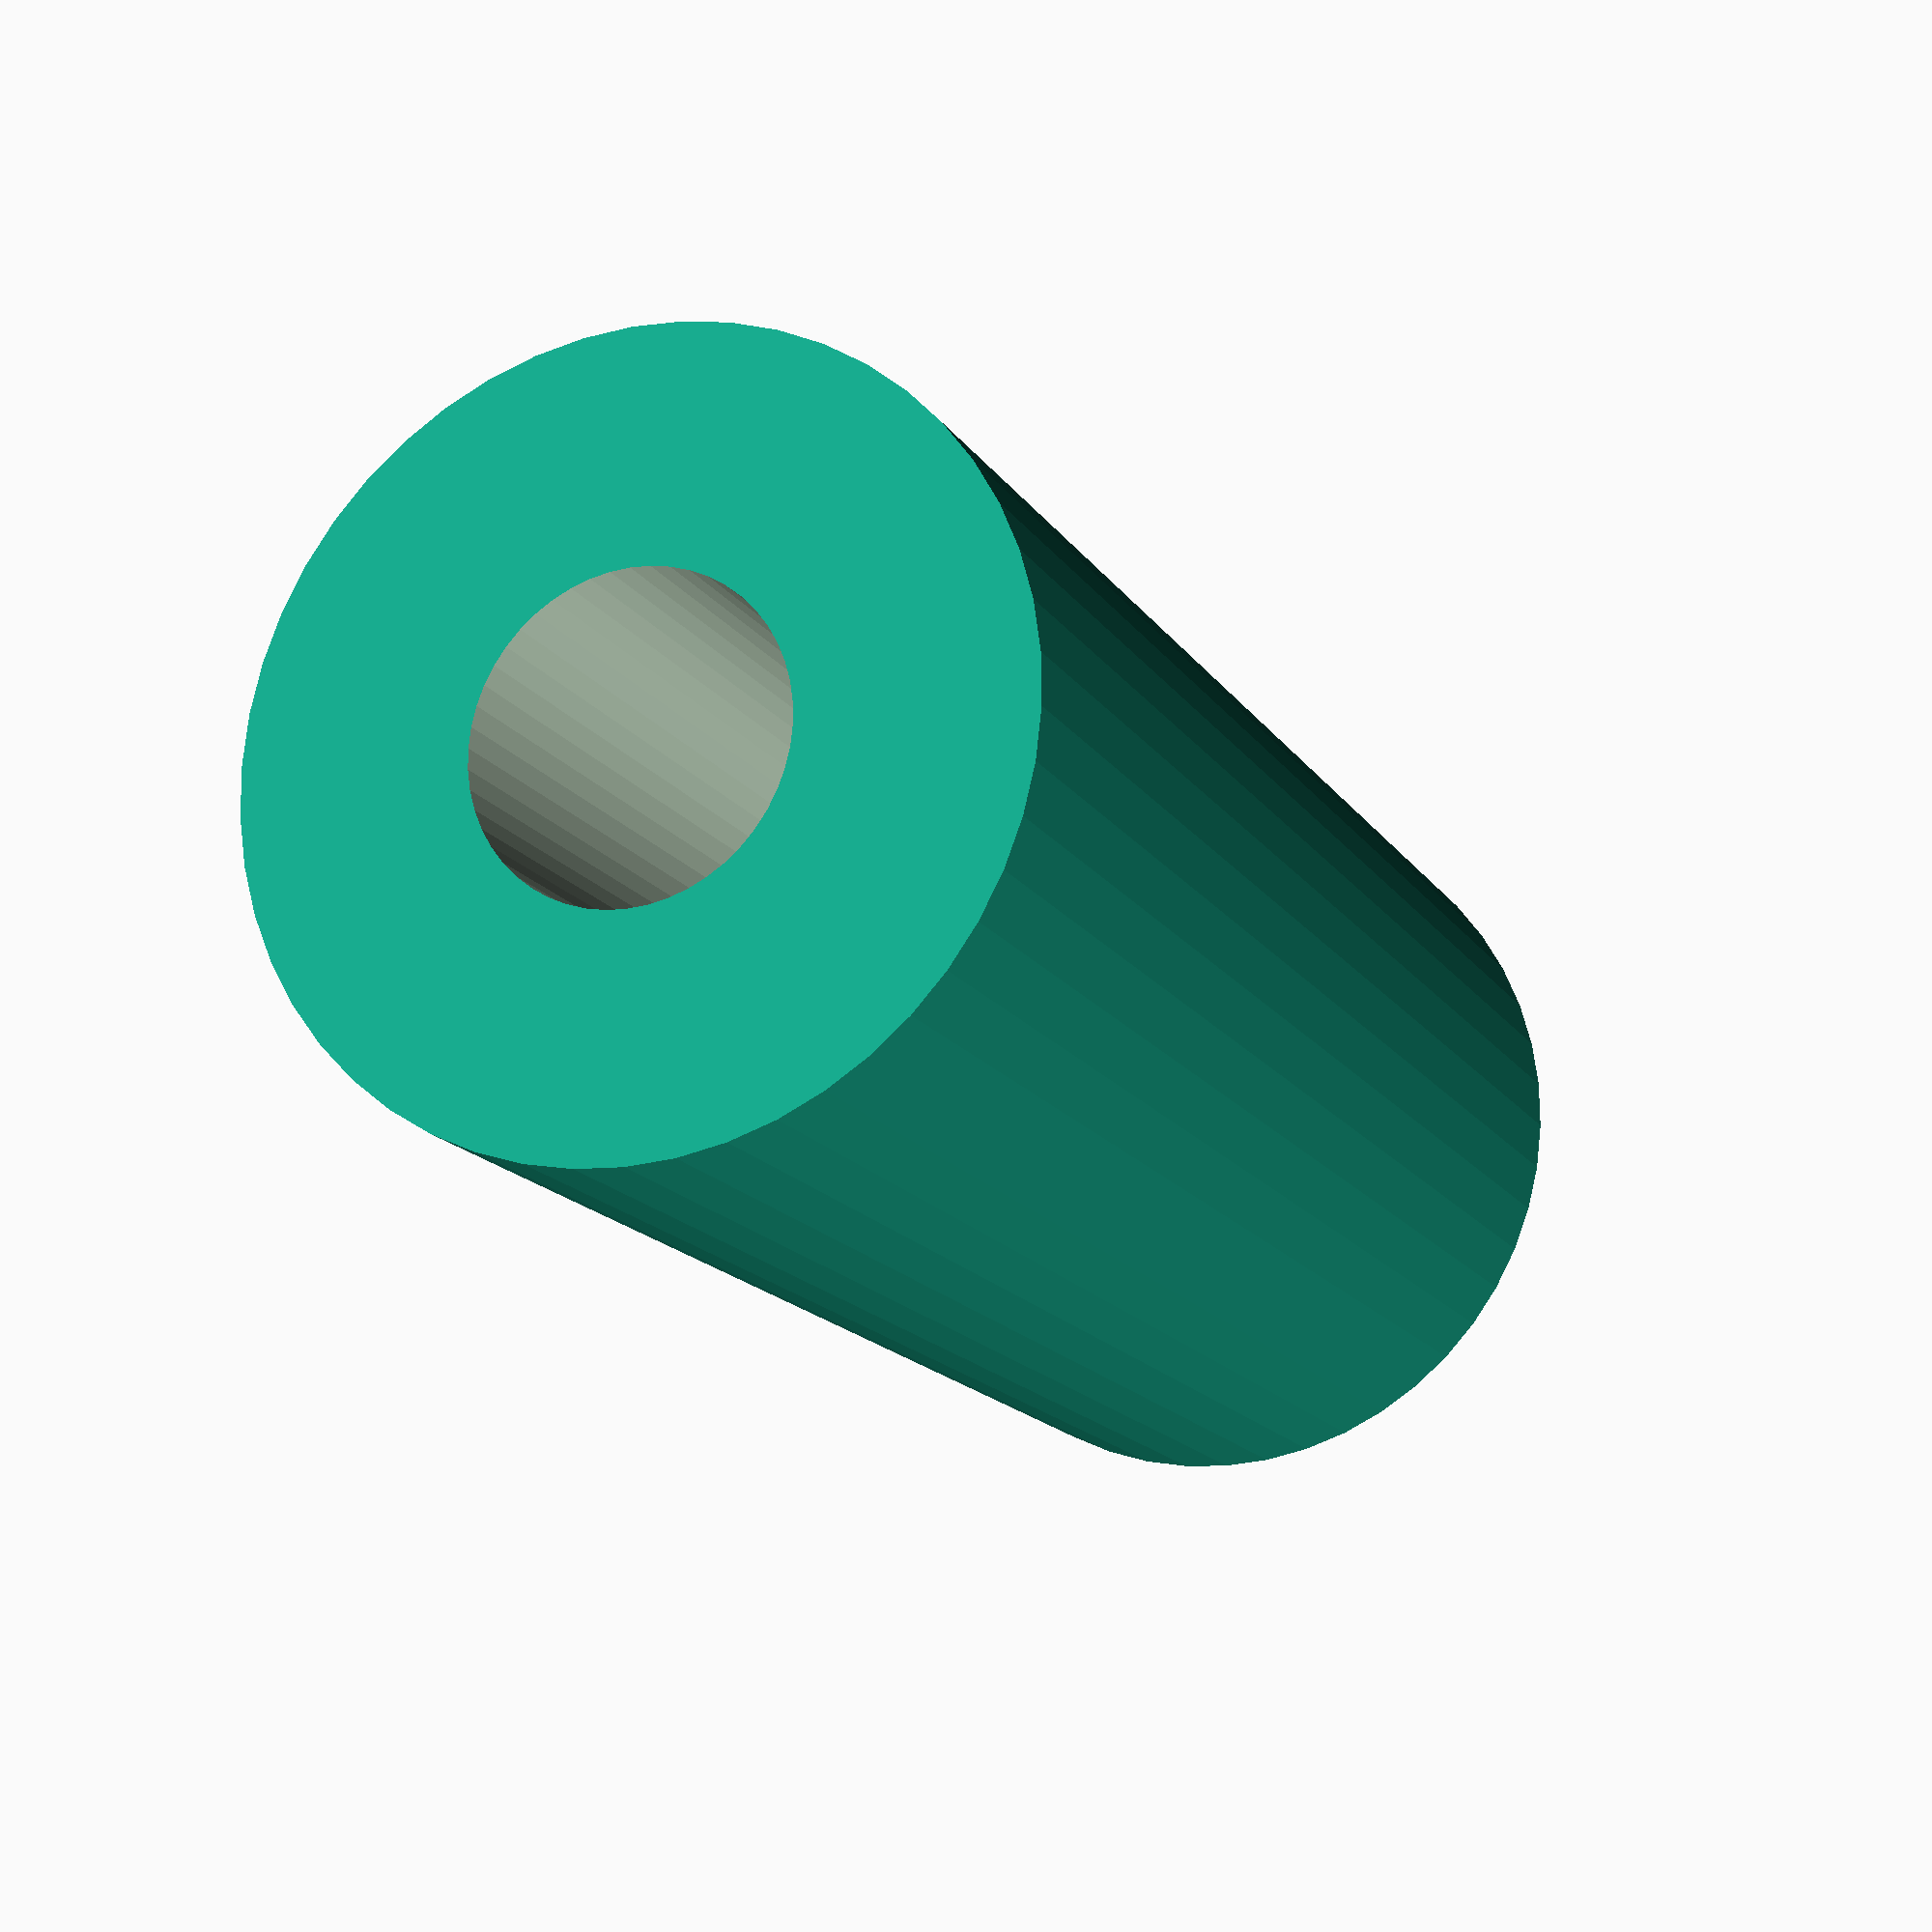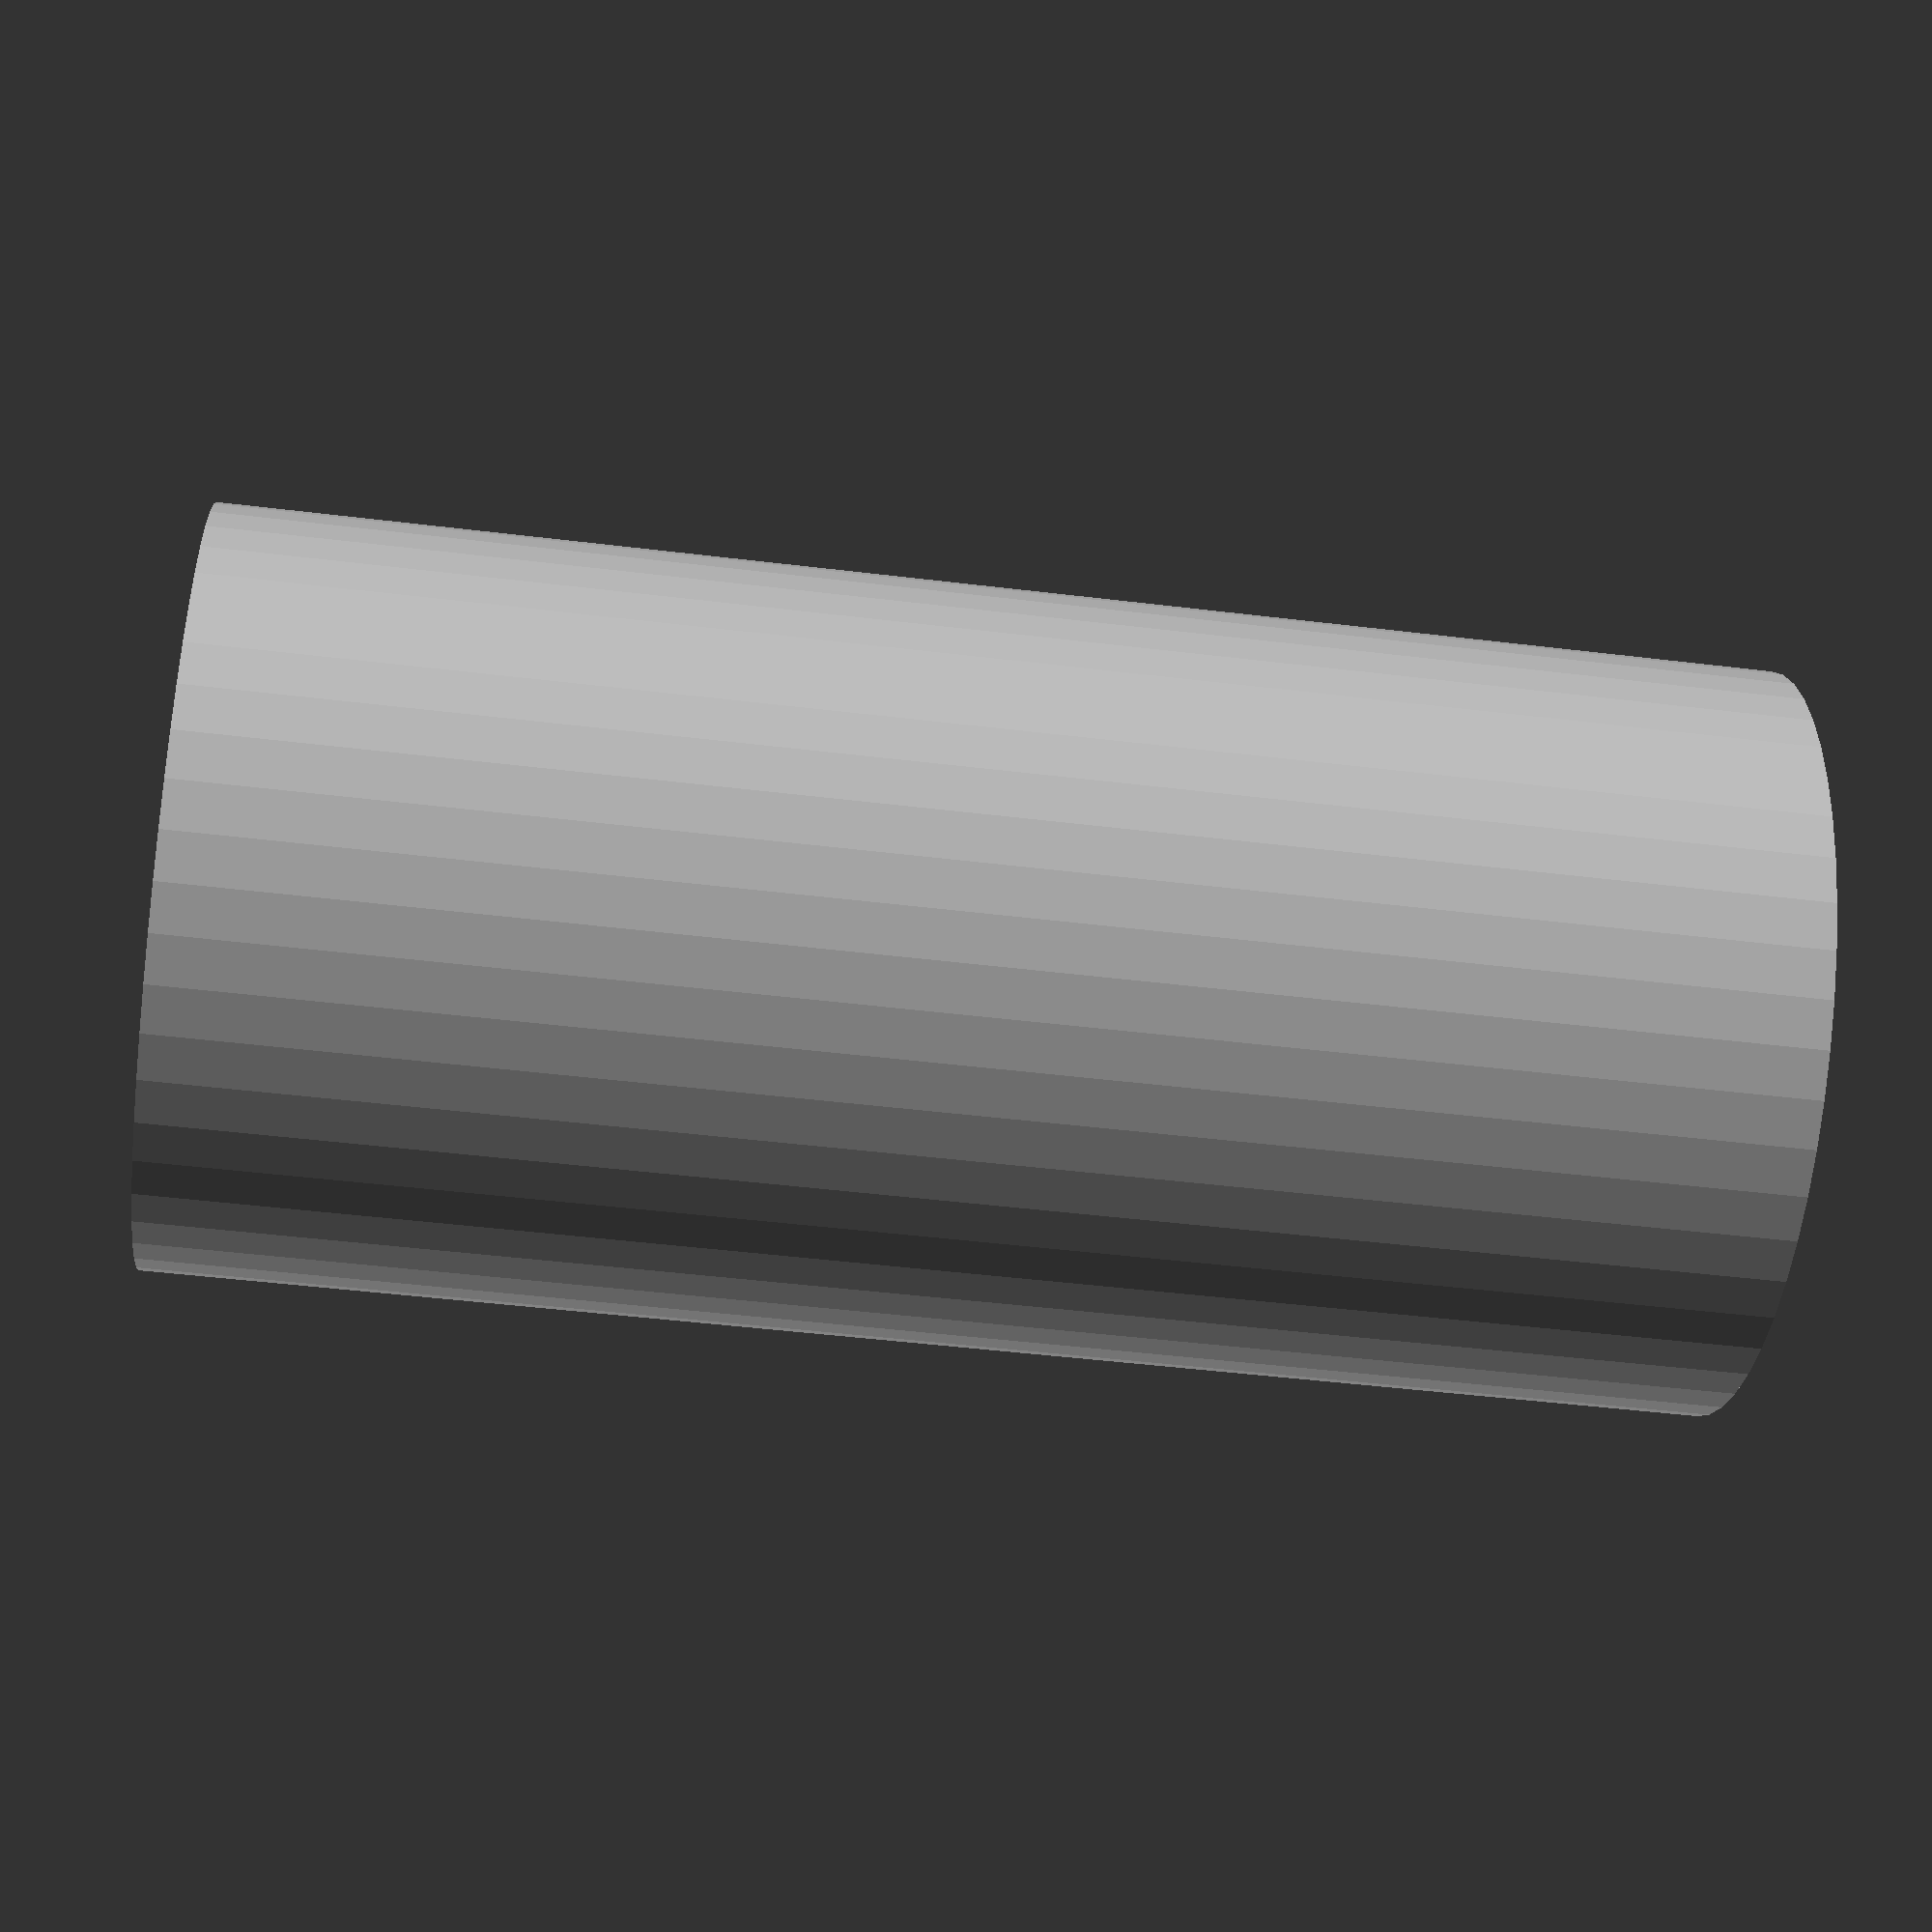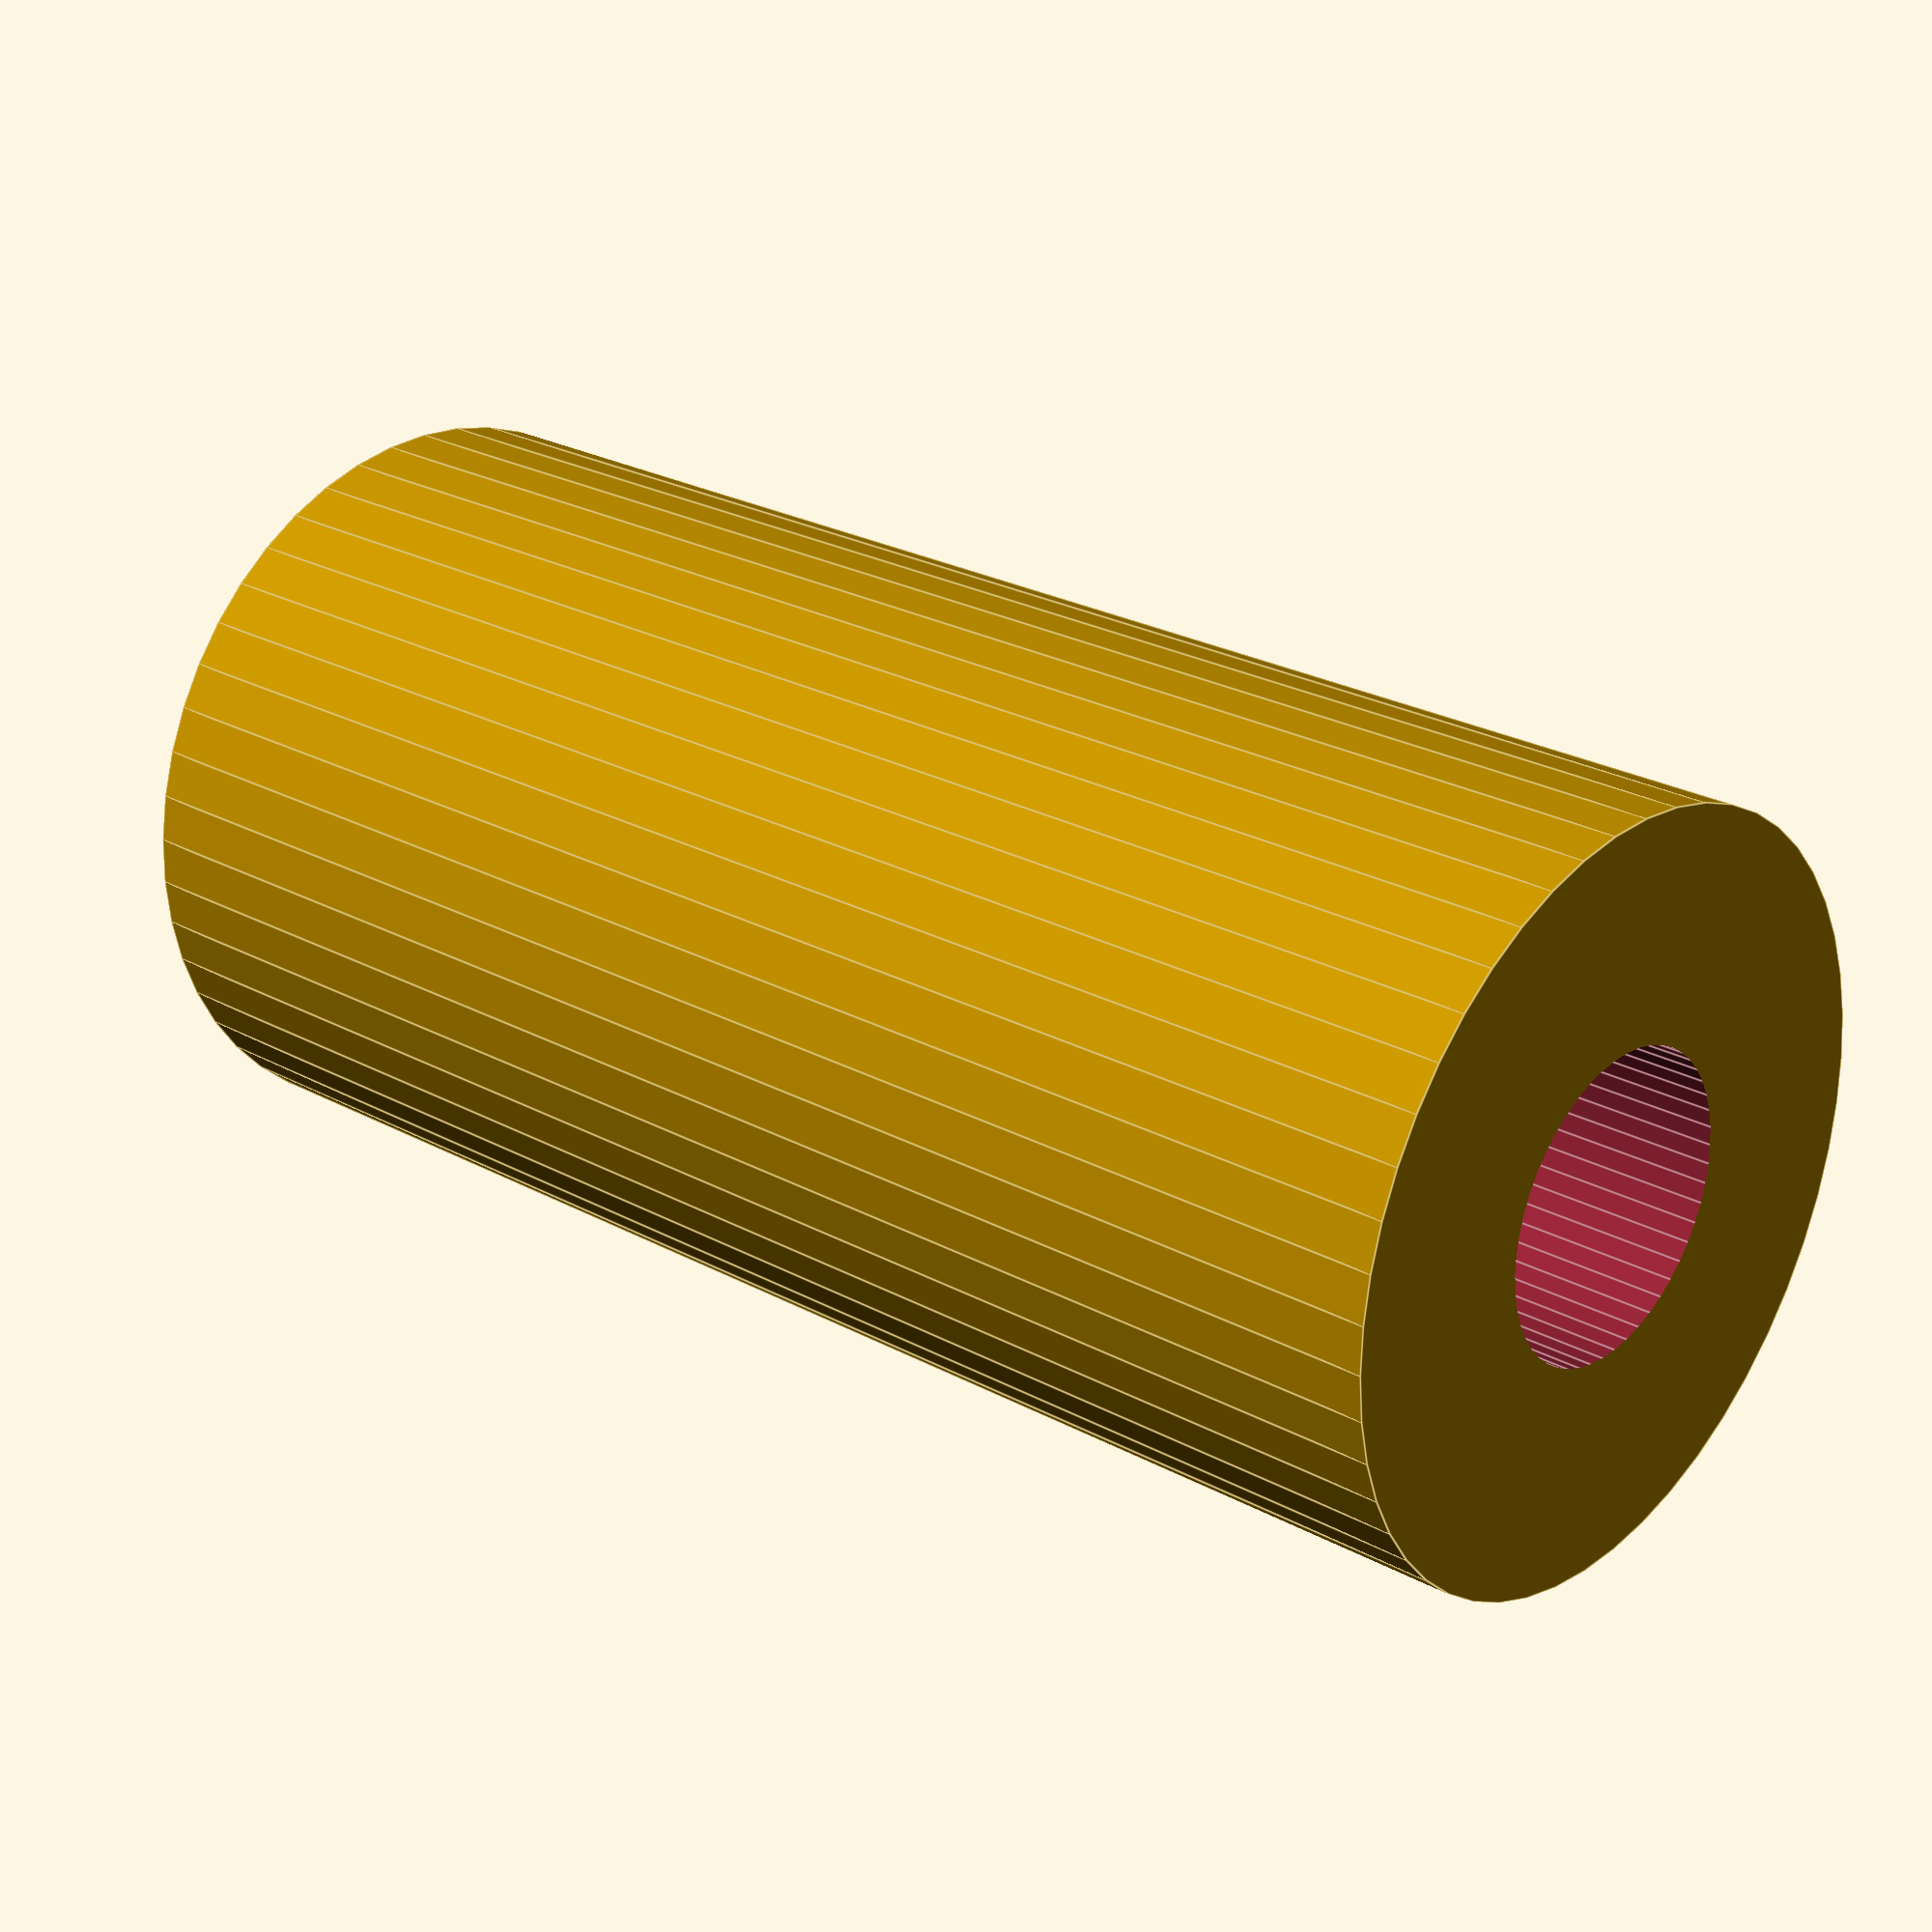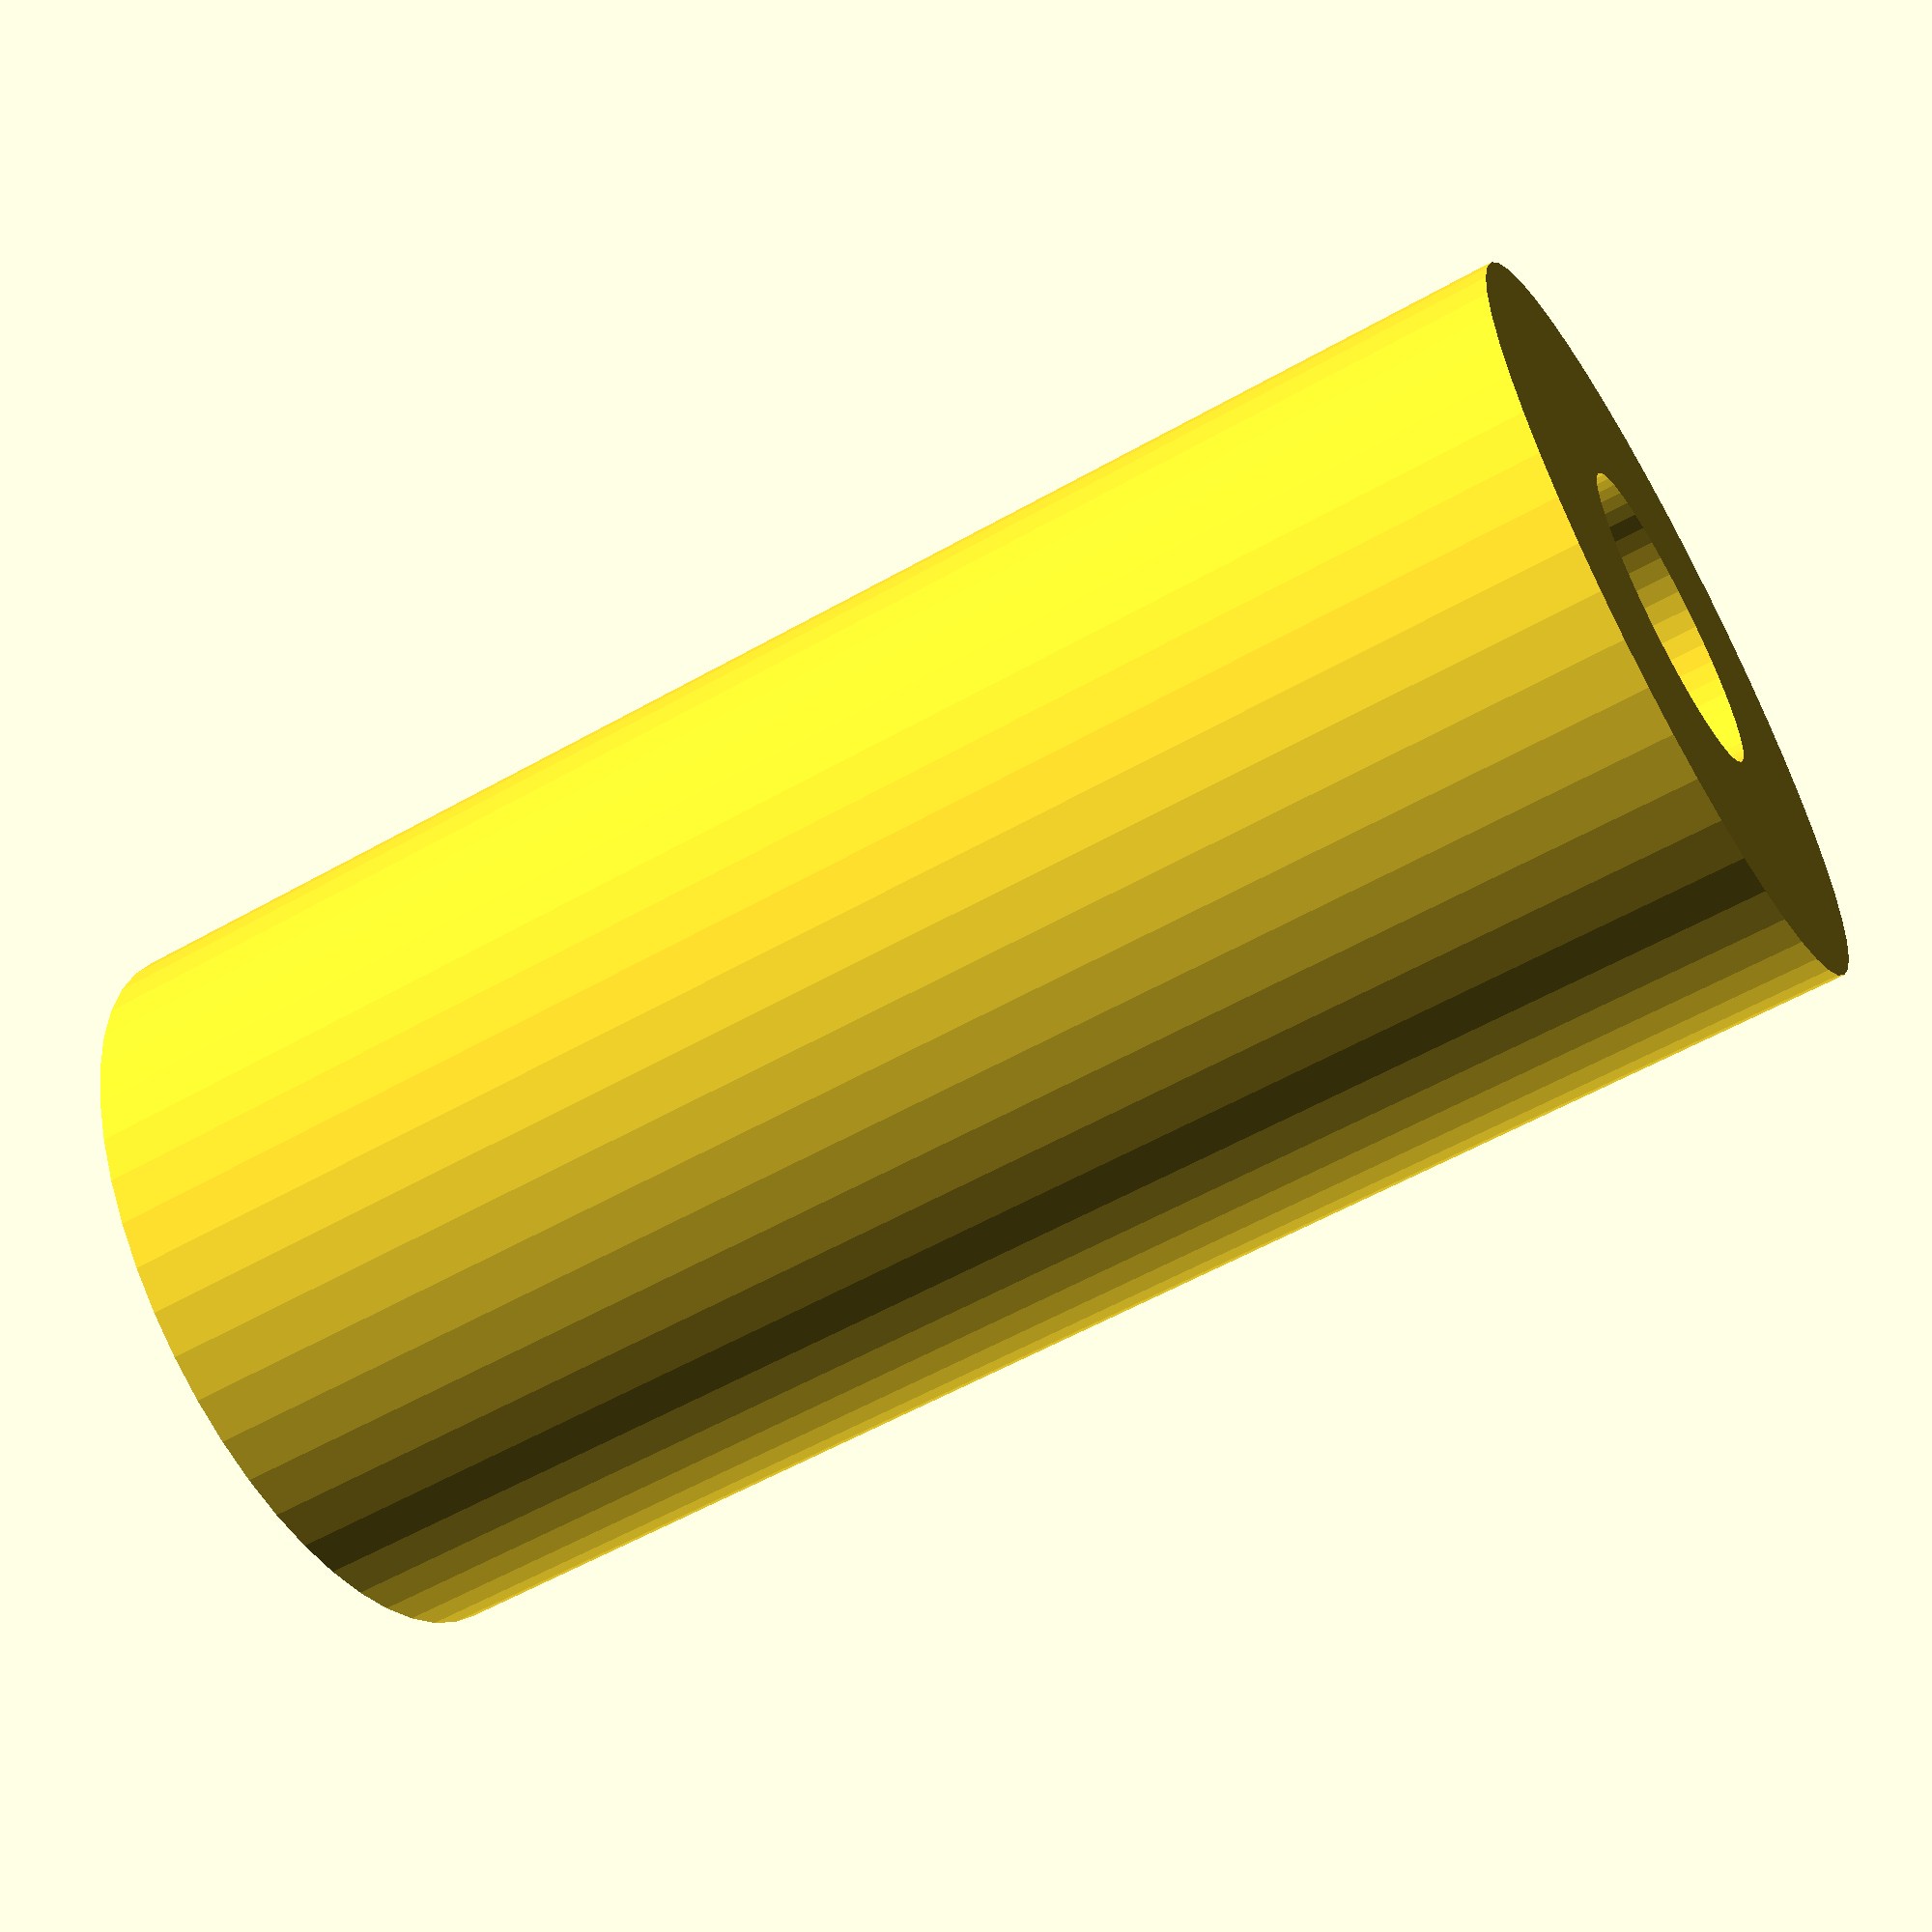
<openscad>
$fn = 50;


difference() {
	union() {
		translate(v = [0, 0, -16.5000000000]) {
			cylinder(h = 33, r = 8.0000000000);
		}
	}
	union() {
		translate(v = [0, 0, -100.0000000000]) {
			cylinder(h = 200, r = 3.2500000000);
		}
	}
}
</openscad>
<views>
elev=195.7 azim=197.4 roll=158.3 proj=p view=solid
elev=226.1 azim=190.0 roll=98.0 proj=p view=solid
elev=335.0 azim=109.8 roll=131.4 proj=p view=edges
elev=237.2 azim=327.9 roll=239.5 proj=p view=wireframe
</views>
